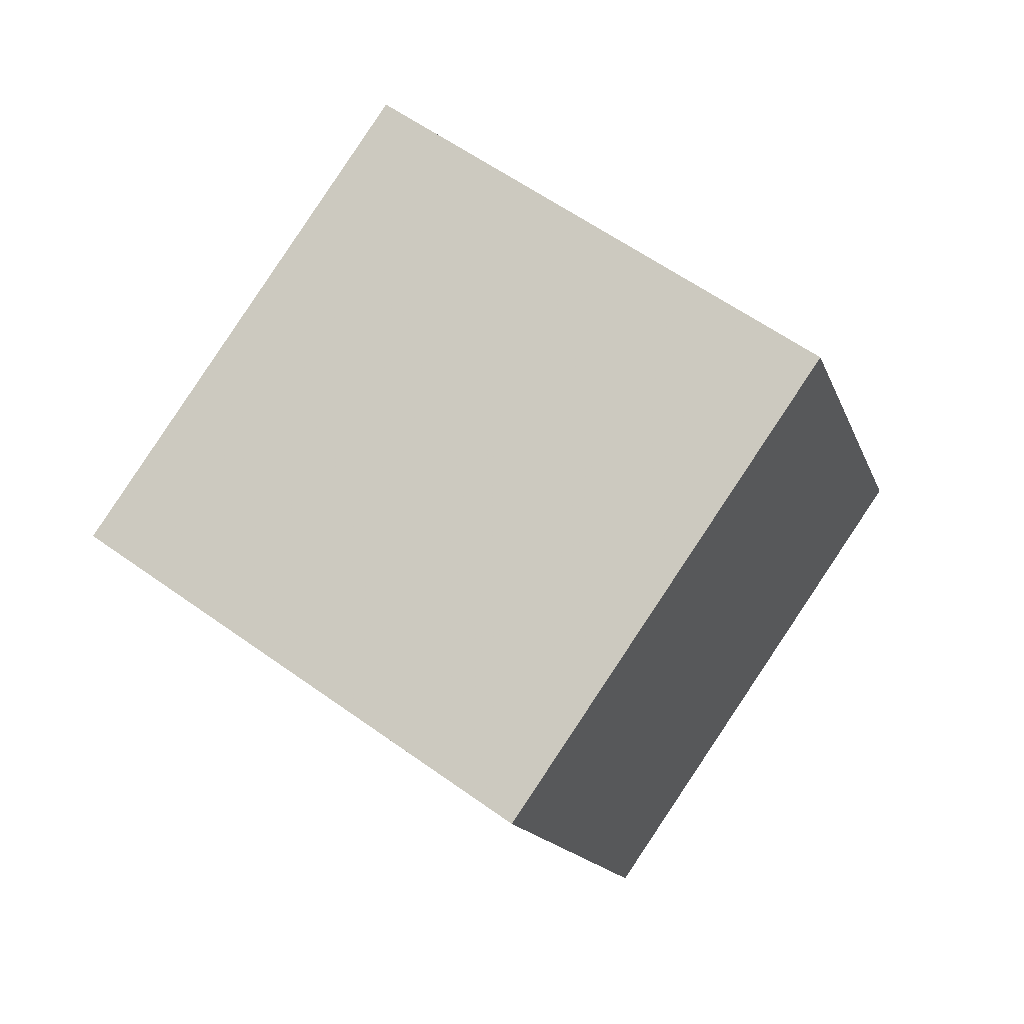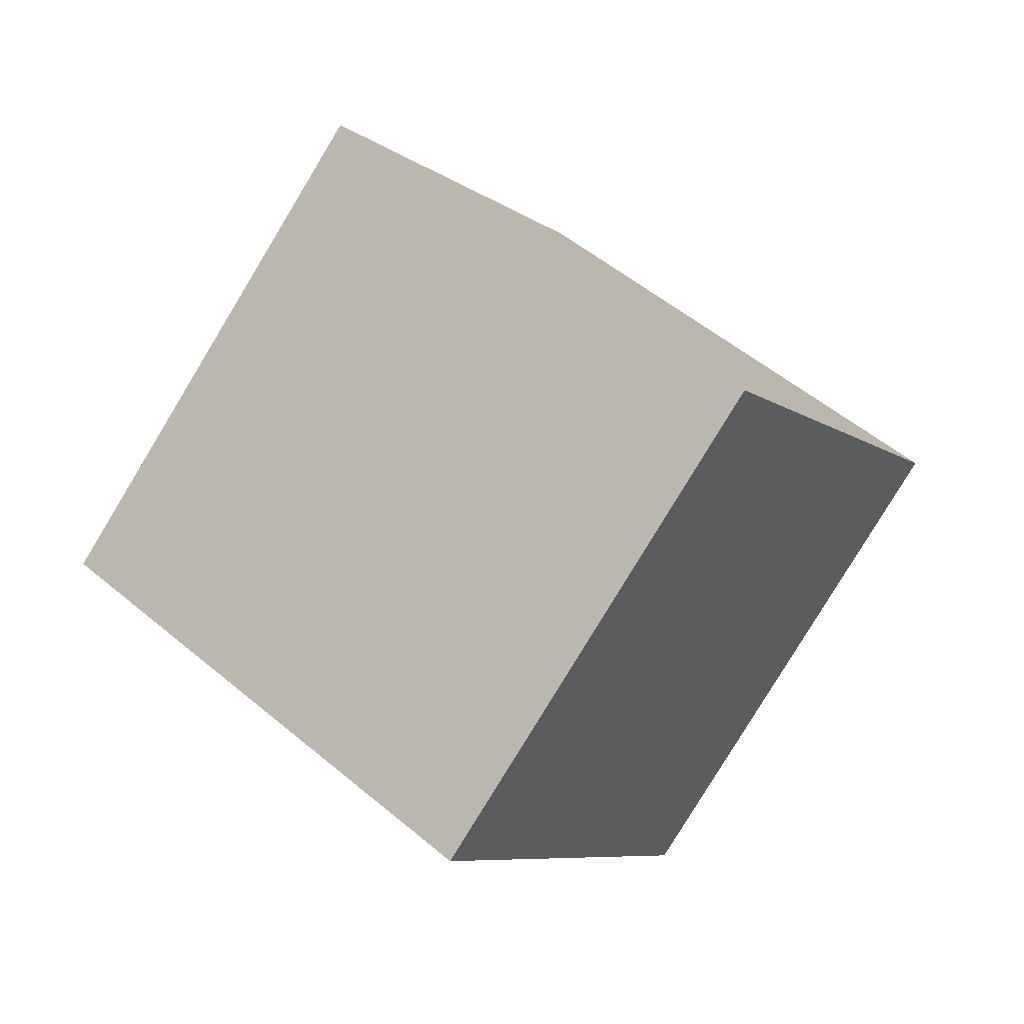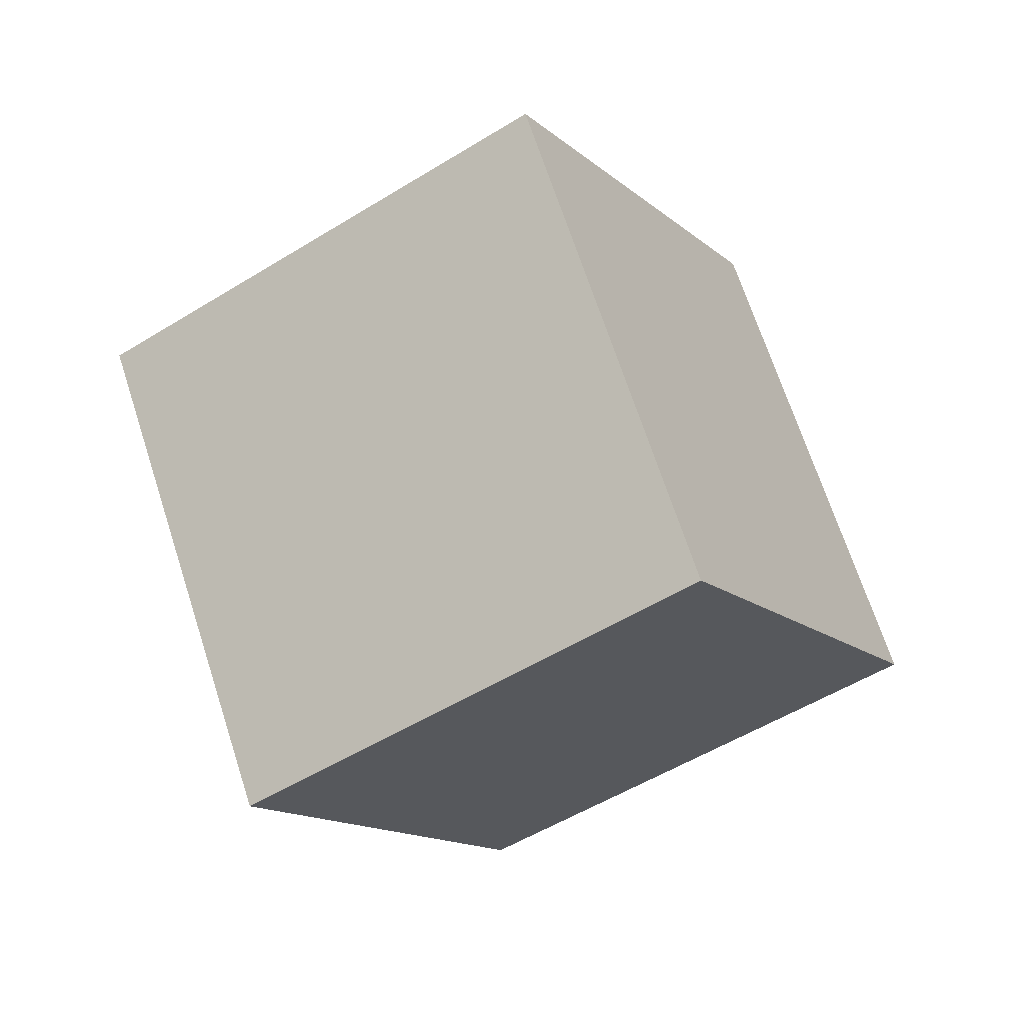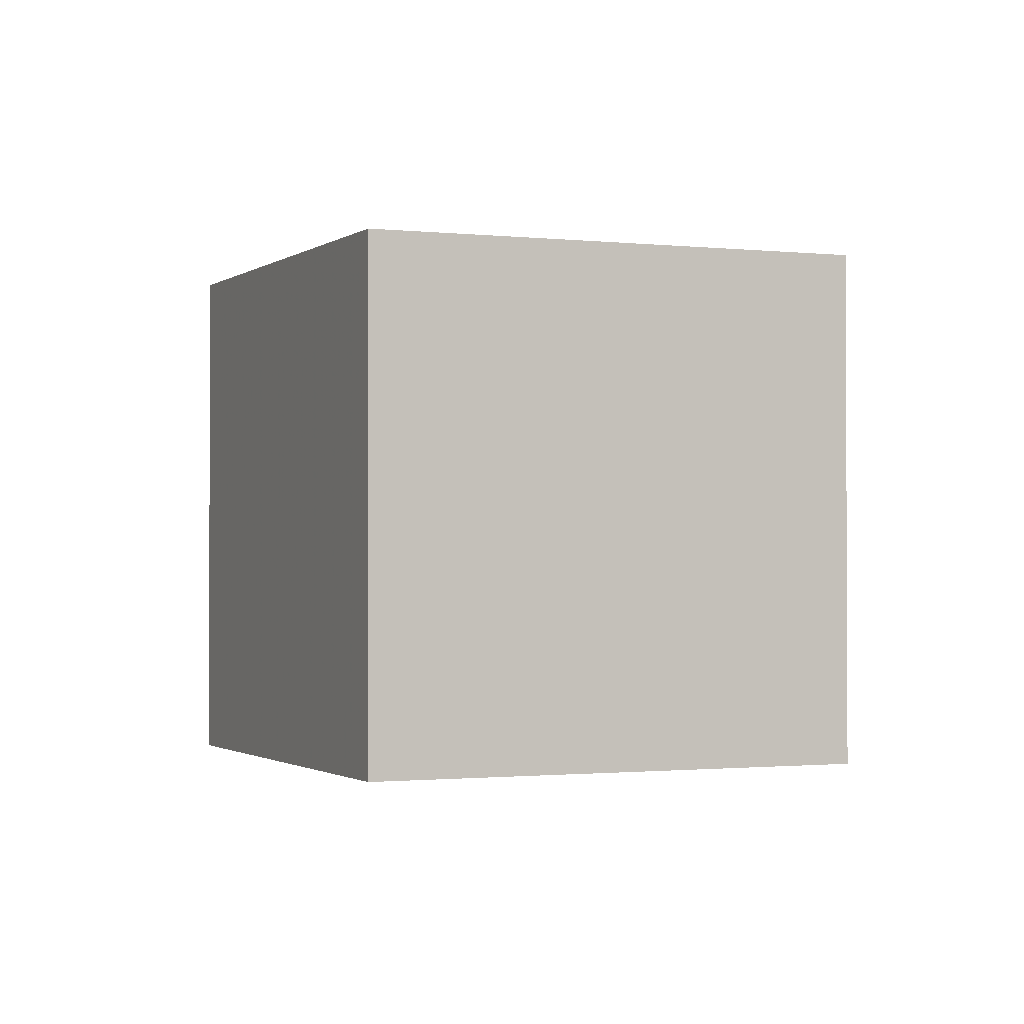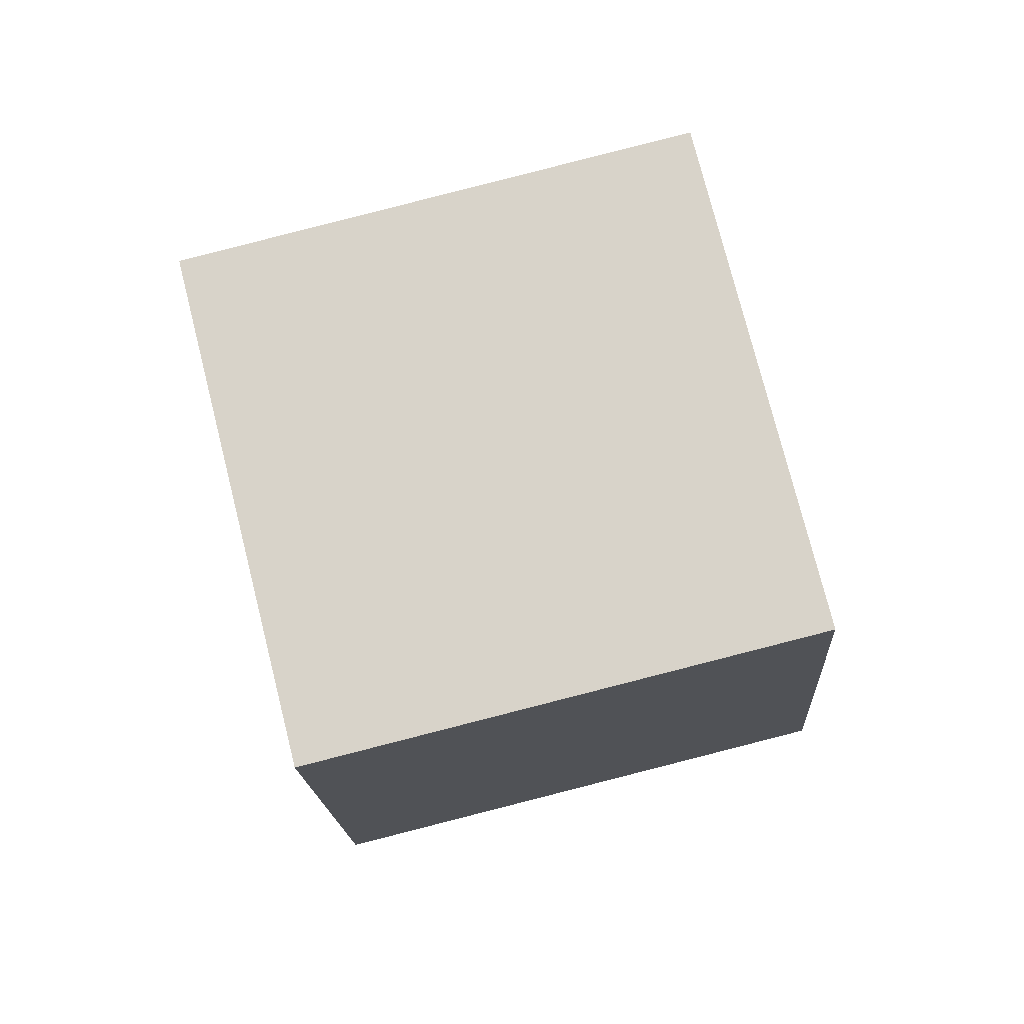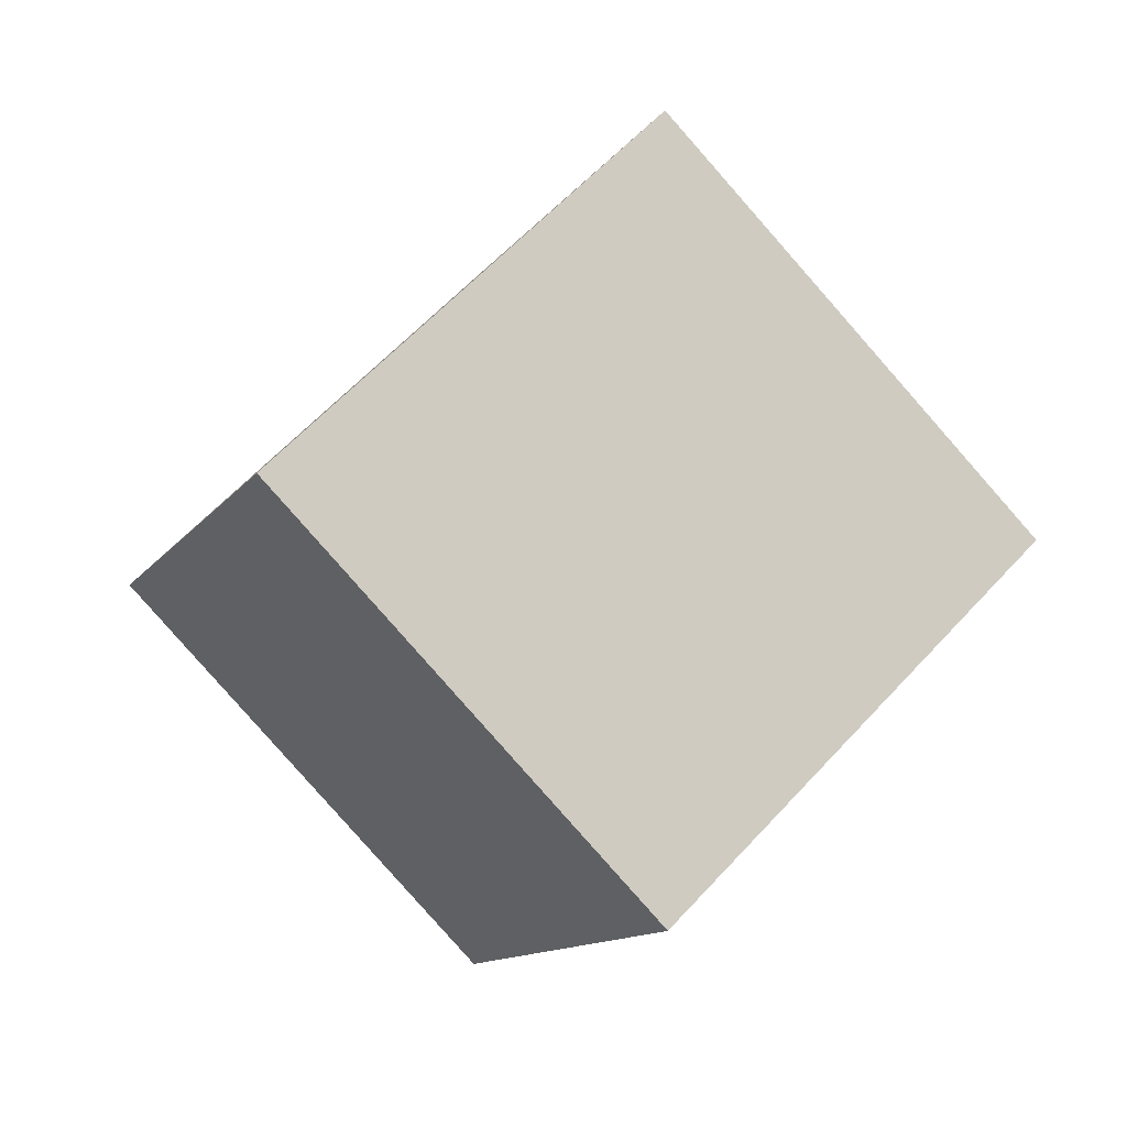
<metadata>
{"format":"obj","ext":"obj","renderer":"f3d","projection":"perspective","resolution":1024,"background":"white","views":[{"elev":-25.1,"azim":-4.7,"up":"+Y"},{"elev":34.8,"azim":-67.4,"up":"+Y"},{"elev":-35.8,"azim":-4.1,"up":"+Z"},{"elev":-23.0,"azim":-59.2,"up":"+Z"},{"elev":35.8,"azim":61.7,"up":"+Y"},{"elev":44.6,"azim":23.7,"up":"+Y"}]}
</metadata>
<code>
v -12.89 1.753 1.3
v -5.026 -4.238 2.789
v -7.614 9.533 4.707
v 0.2533 3.542 6.196
v -9.694 3.647 -7.983
v -1.827 -2.344 -6.494
v -4.415 11.43 -4.576
v 3.453 5.436 -3.087
f 2 4 1
f 5 2 1
f 1 4 3
f 3 5 1
f 2 8 4
f 6 2 5
f 6 8 2
f 4 8 3
f 7 5 3
f 3 8 7
f 7 6 5
f 8 6 7

</code>
